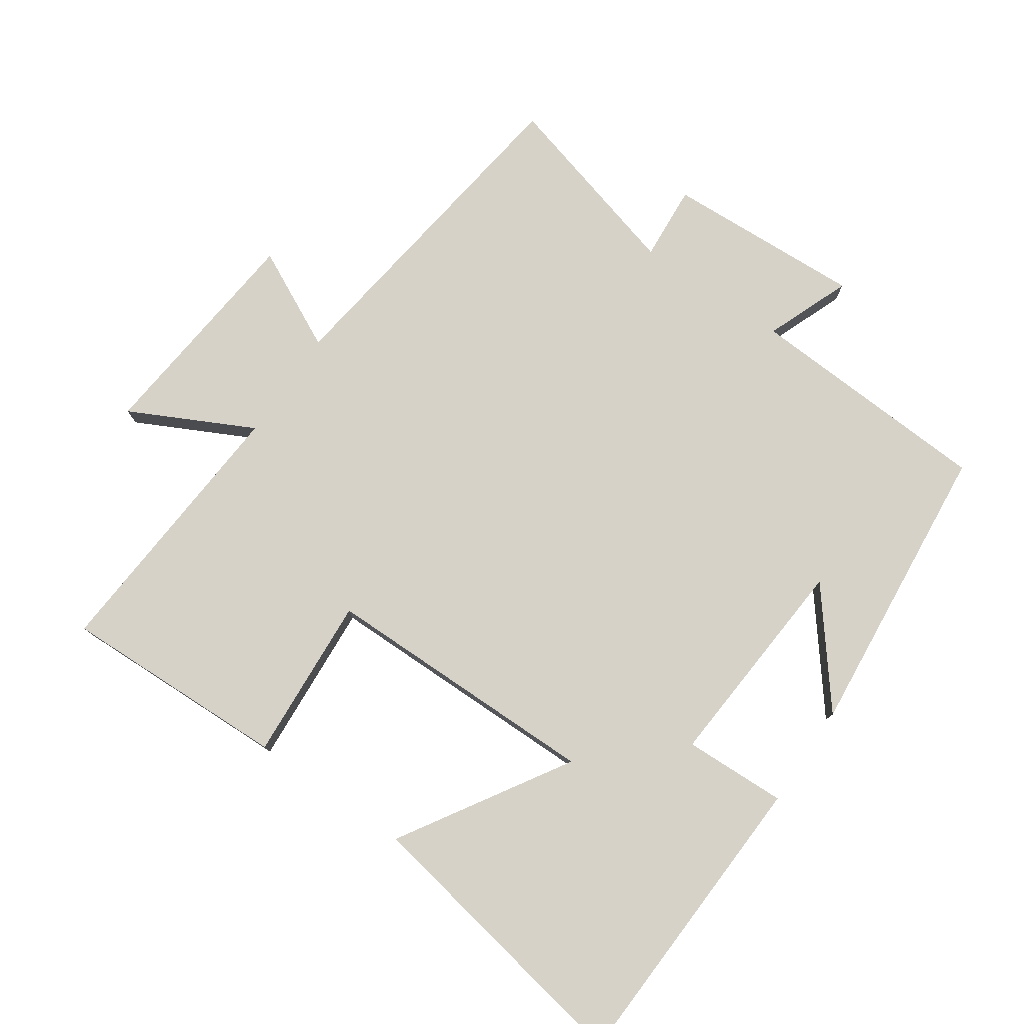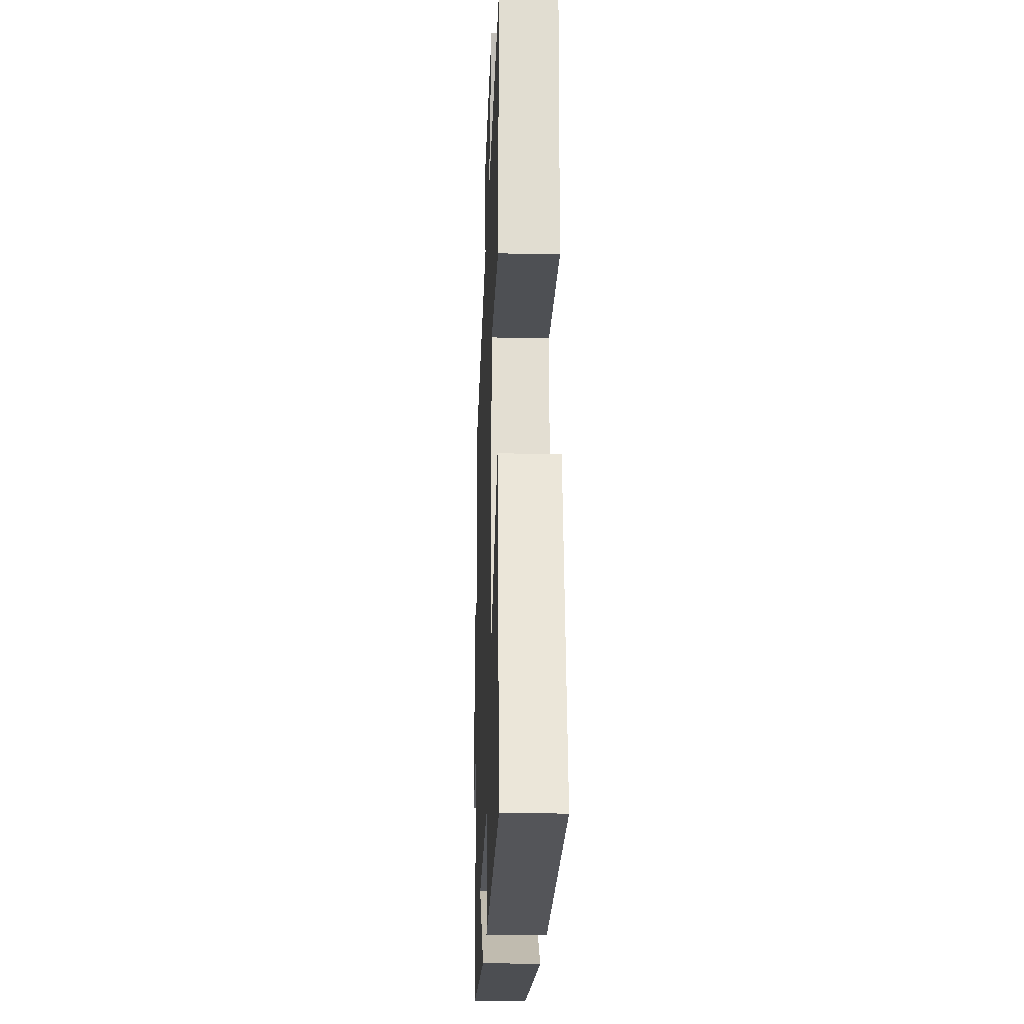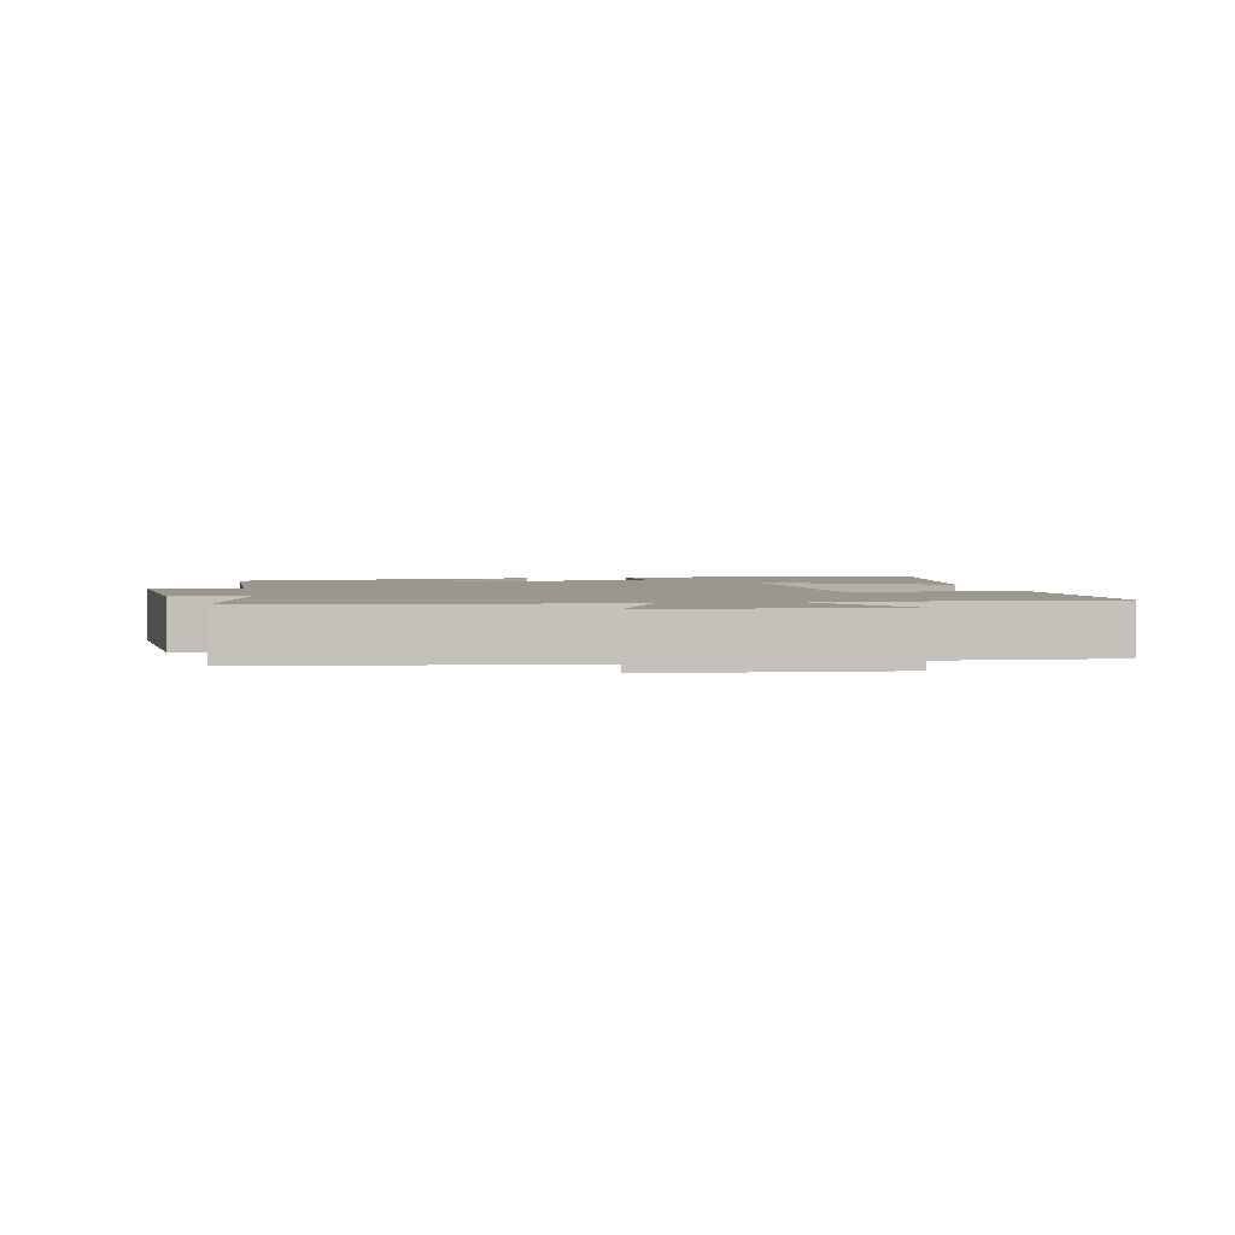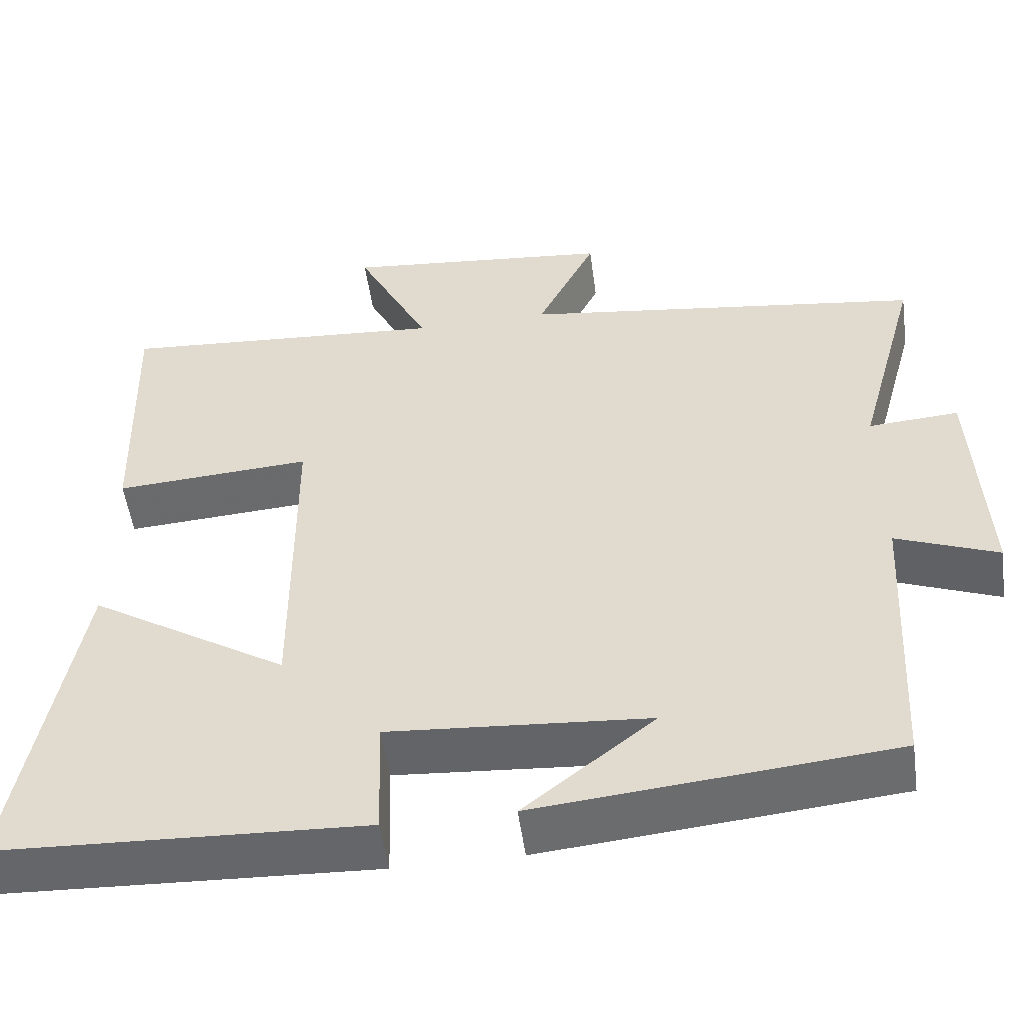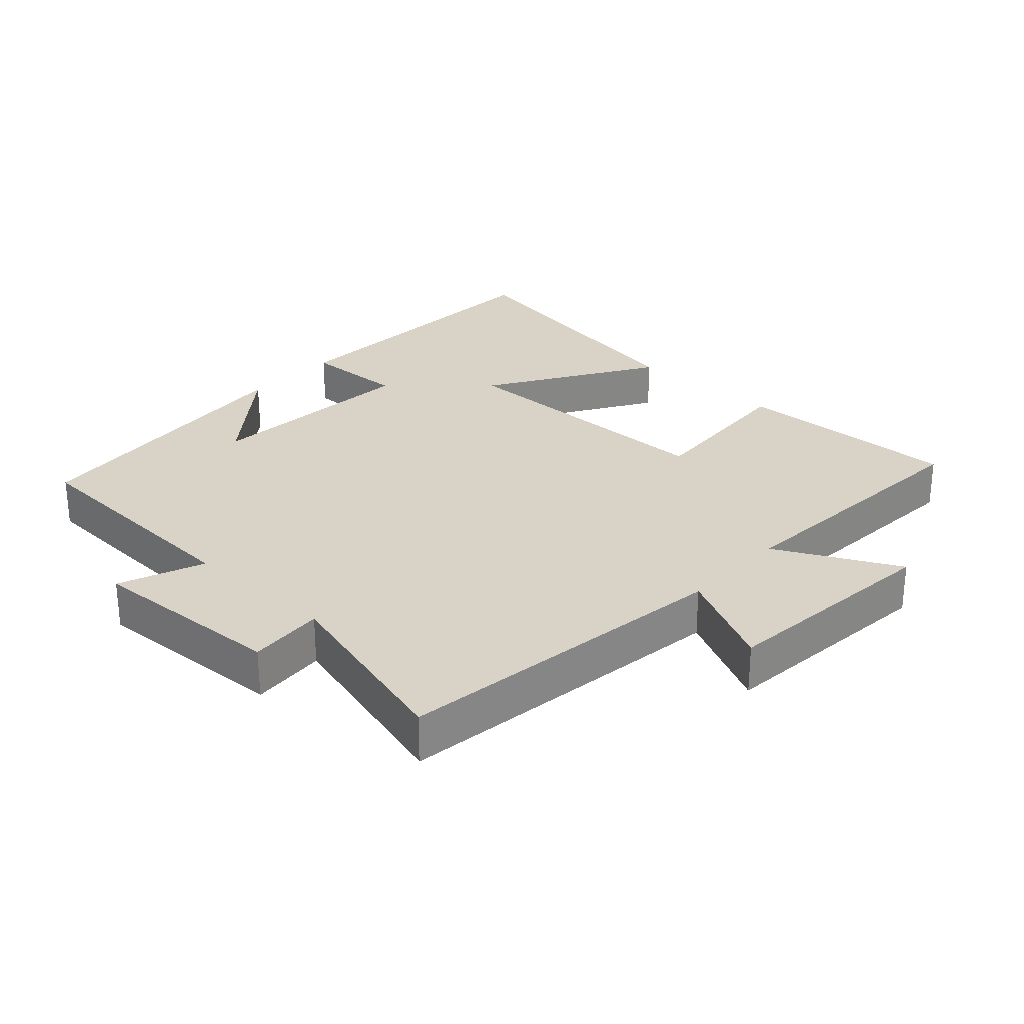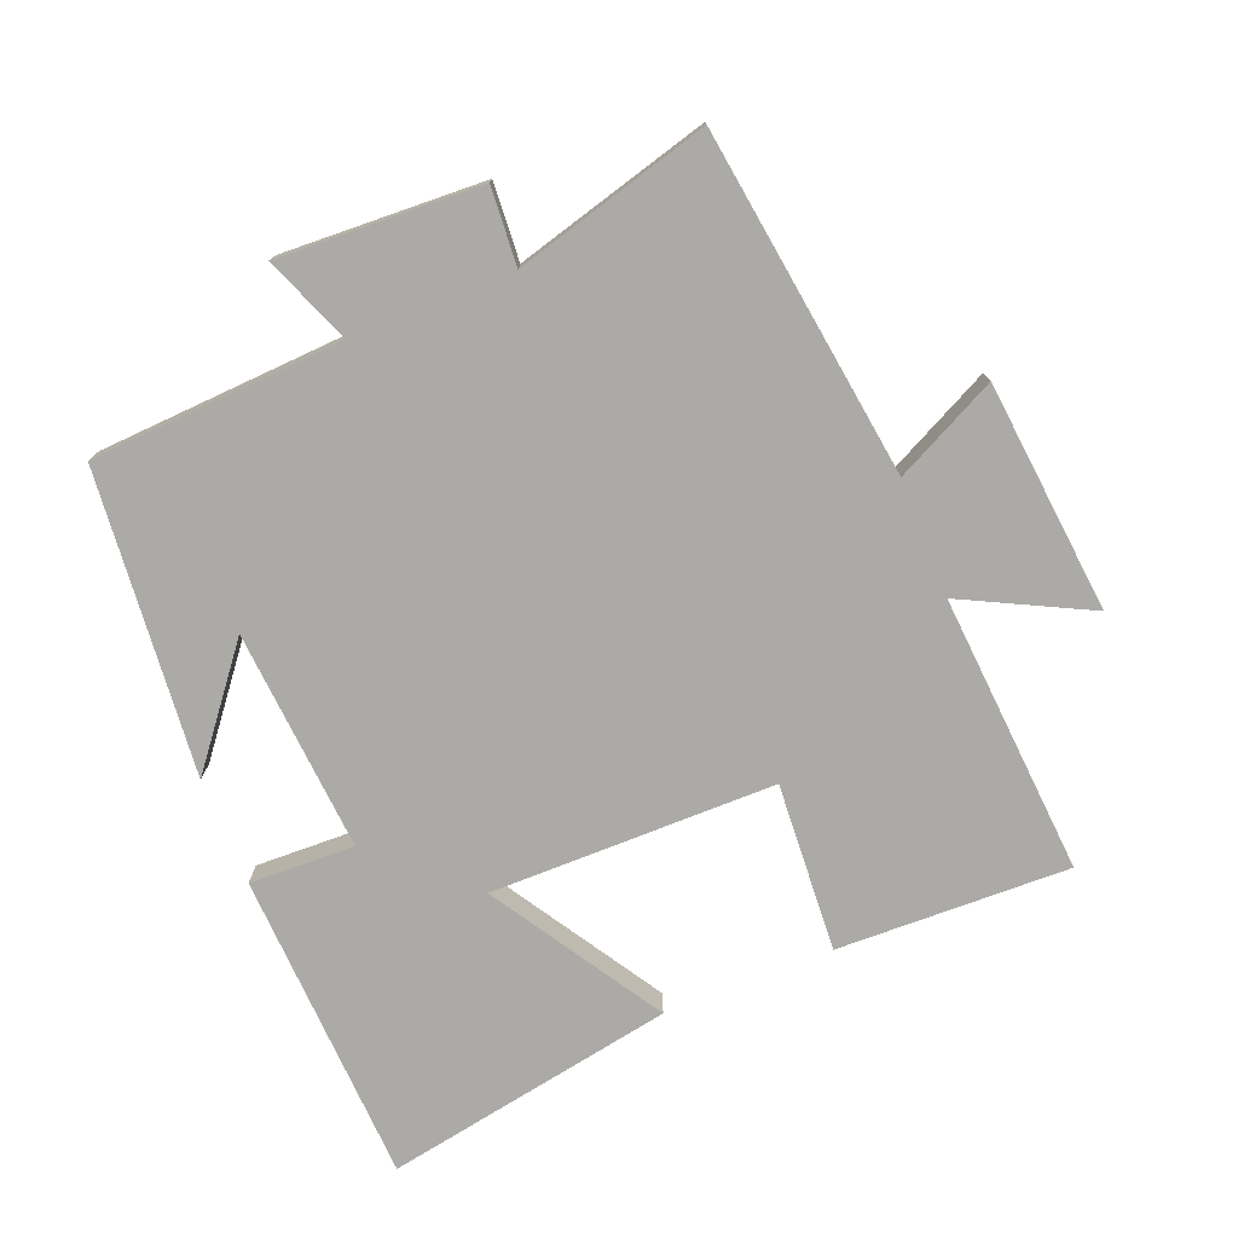
<metadata>
{"format":"obj","ext":"obj","renderer":"f3d","projection":"perspective","resolution":1024,"background":"white","views":[{"elev":77.9,"azim":124.5,"up":"+Y"},{"elev":-22.3,"azim":87.9,"up":"+Z"},{"elev":2.6,"azim":-12.6,"up":"+Y"},{"elev":-52.4,"azim":-172.2,"up":"+Z"},{"elev":28.0,"azim":-47.6,"up":"+Y"},{"elev":-75.9,"azim":-68.1,"up":"+Y"}]}
</metadata>
<code>
v -0.48 0.07 -0.458
v -0.5 0.07 -0.09
v -0.627 0.07 -0.14
v -0.613 0.07 0.154
v -0.5 0.07 0.146
v -0.578 0.07 0.431
v -0.072 0.07 0.5
v -0.146 0.07 0.649
v 0.192 0.07 0.683
v 0.1 0.07 0.5
v 0.51 0.07 0.53
v 0.5 0.07 0.191
v 0.254 0.07 0.207
v 0.252 0.07 -0.209
v 0.5 0.07 -0.055
v 0.577 0.07 -0.48
v 0.12 0.07 -0.5
v 0.125 0.07 -0.347
v -0.199 0.07 -0.371
v -0.036 0.07 -0.5
v -0.48 0 -0.458
v -0.5 0 -0.09
v -0.627 0 -0.14
v -0.613 0 0.154
v -0.5 0 0.146
v -0.578 0 0.431
v -0.072 0 0.5
v -0.146 0 0.649
v 0.192 0 0.683
v 0.1 0 0.5
v 0.51 0 0.53
v 0.5 0 0.191
v 0.254 0 0.207
v 0.252 0 -0.209
v 0.5 0 -0.055
v 0.577 0 -0.48
v 0.12 0 -0.5
v 0.125 0 -0.347
v -0.199 0 -0.371
v -0.036 0 -0.5
f 19 20 1
f 16 17 18
f 15 16 18
f 14 15 18
f 13 14 18 19
f 10 11 12 13
f 19 1 2
f 13 19 2
f 10 13 2
f 7 8 9 10
f 5 6 7 10
f 2 3 4 5
f 2 5 10
f 21 40 39
f 38 37 36
f 38 36 35
f 38 35 34
f 39 38 34 33
f 33 32 31 30
f 22 21 39
f 22 39 33
f 22 33 30
f 30 29 28 27
f 30 27 26 25
f 25 24 23 22
f 30 25 22
f 1 21 22 2
f 2 22 23 3
f 3 23 24 4
f 4 24 25 5
f 5 25 26 6
f 6 26 27 7
f 7 27 28 8
f 8 28 29 9
f 9 29 30 10
f 10 30 31 11
f 11 31 32 12
f 12 32 33 13
f 13 33 34 14
f 14 34 35 15
f 15 35 36 16
f 16 36 37 17
f 17 37 38 18
f 18 38 39 19
f 19 39 40 20
f 20 40 21 1

</code>
